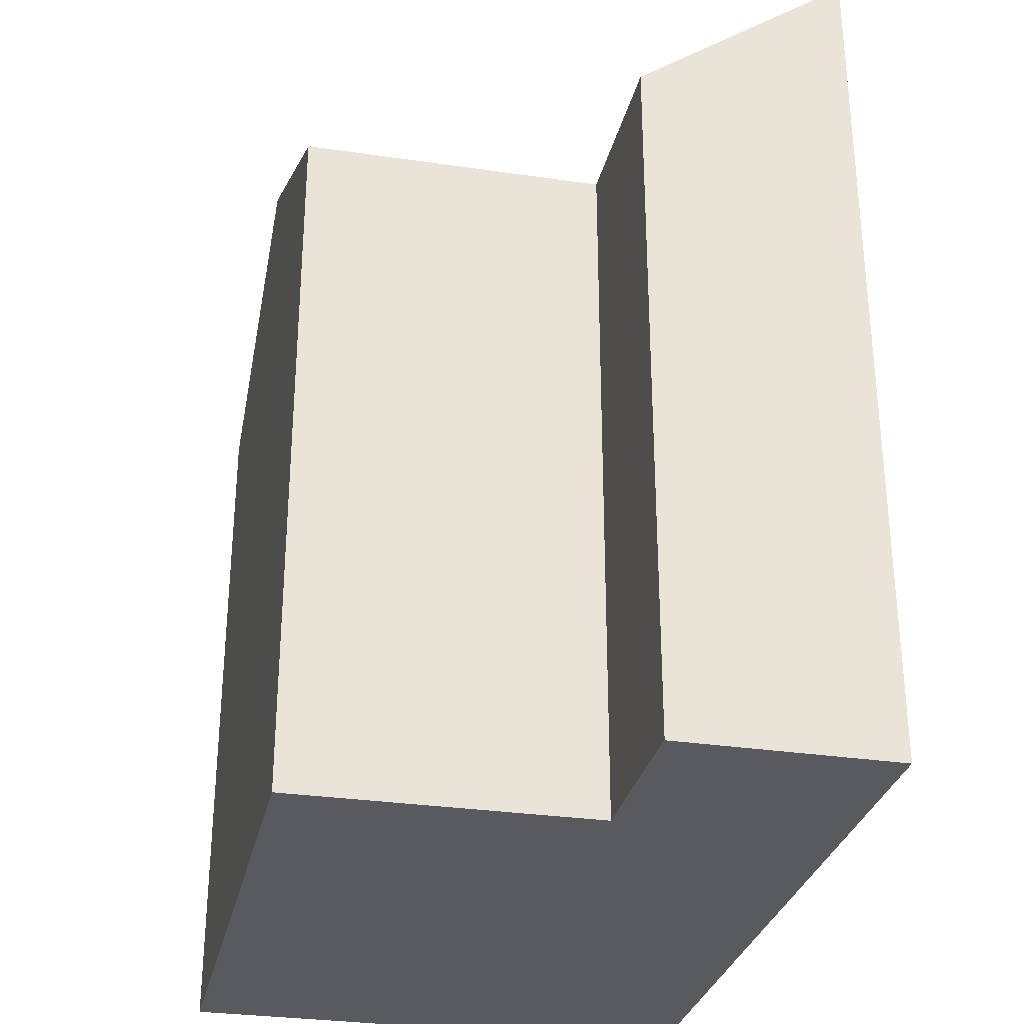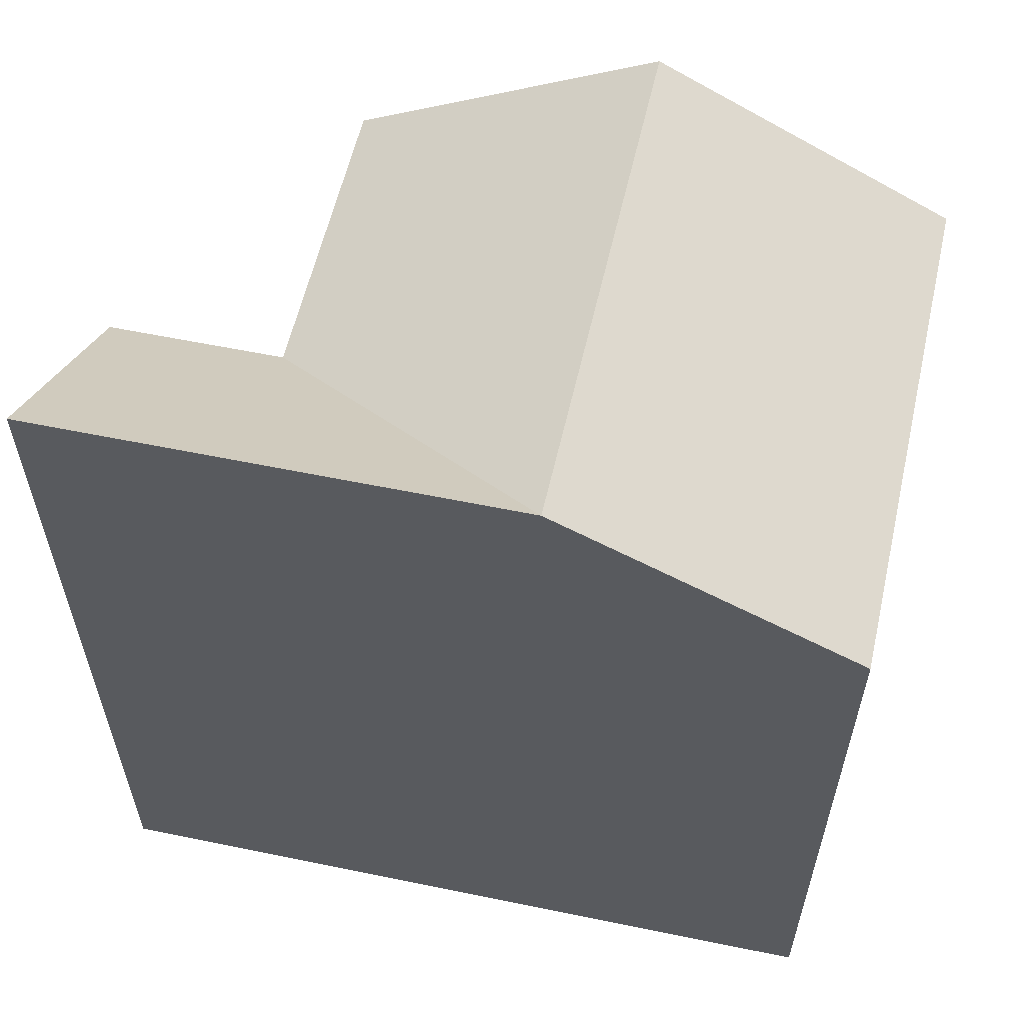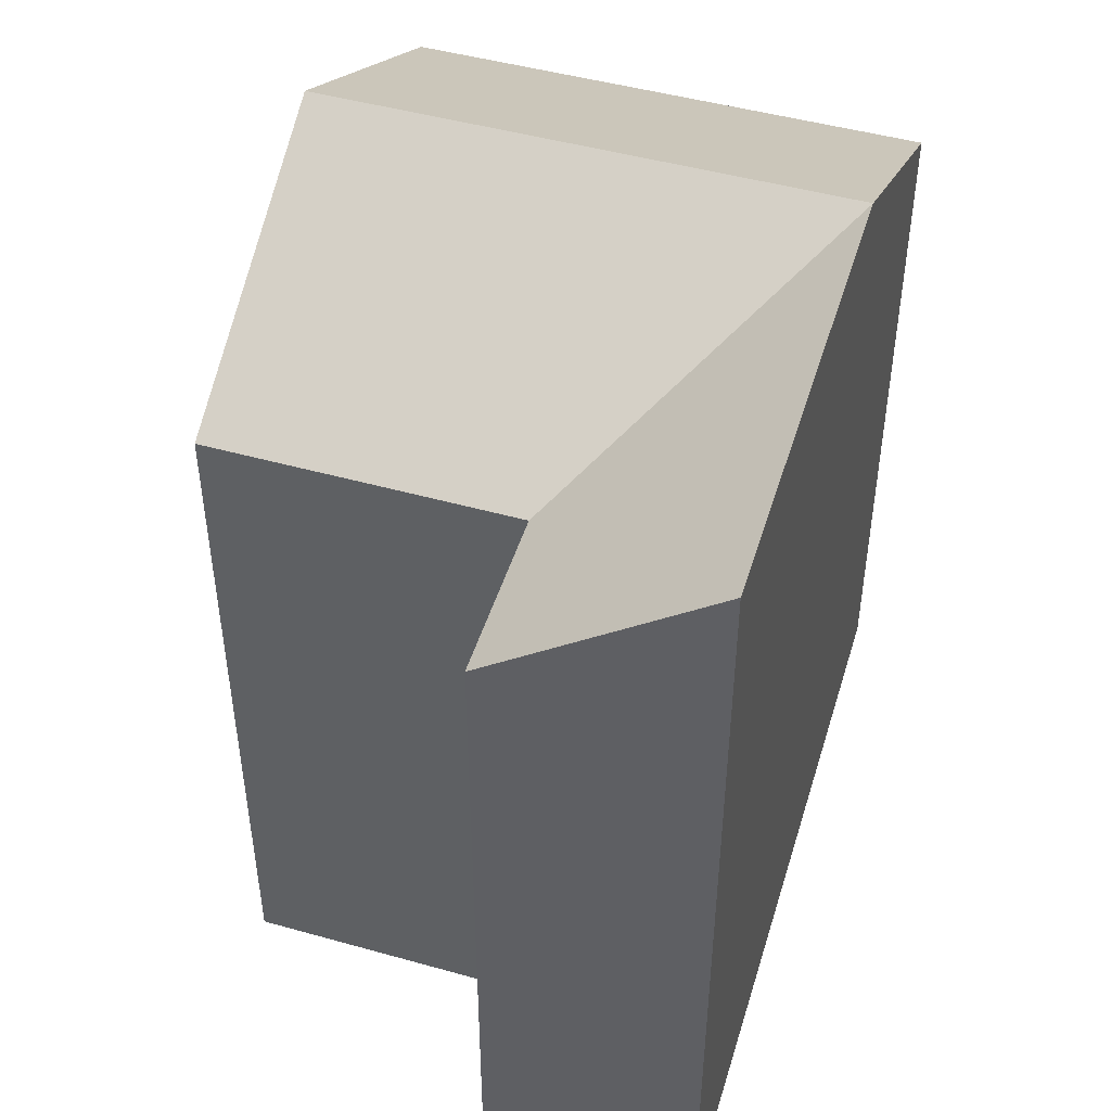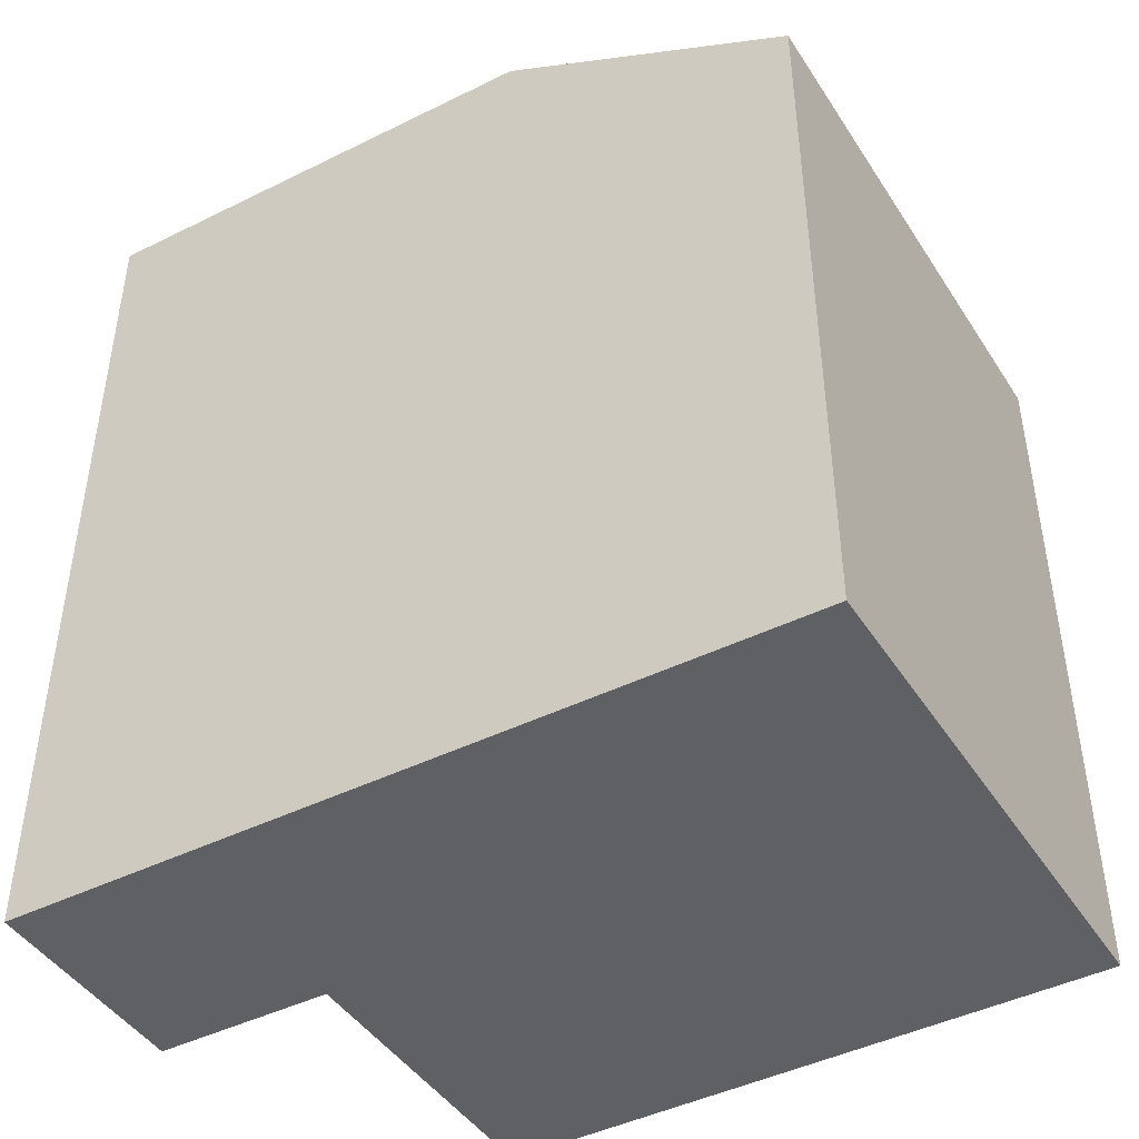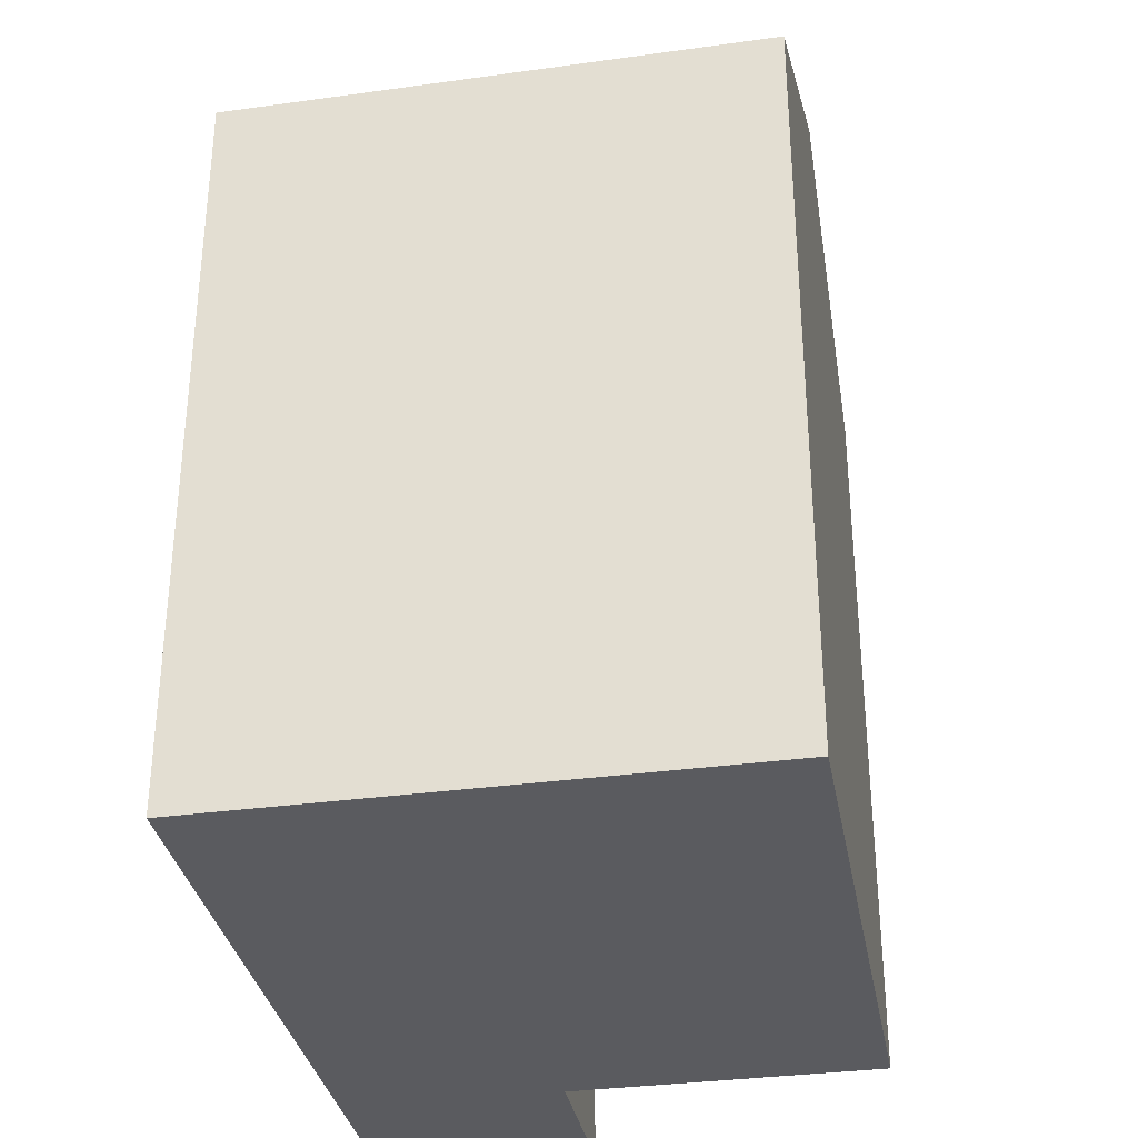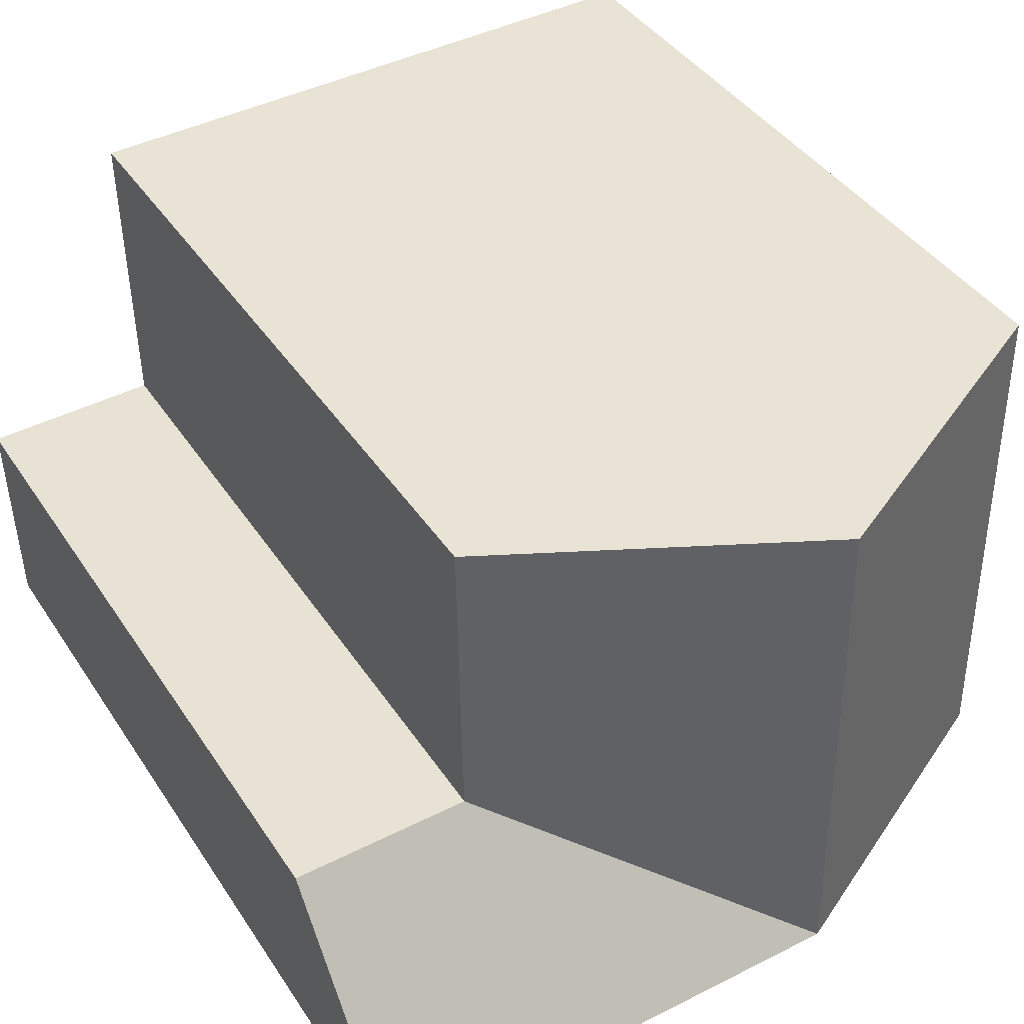
<metadata>
{"format":"obj","ext":"obj","renderer":"f3d","projection":"perspective","resolution":1024,"background":"white","views":[{"elev":-30.6,"azim":79.0,"up":"+Y"},{"elev":58.8,"azim":-166.2,"up":"+Y"},{"elev":47.2,"azim":108.5,"up":"+Y"},{"elev":-44.6,"azim":-148.3,"up":"+Y"},{"elev":-33.0,"azim":-78.3,"up":"+Y"},{"elev":40.9,"azim":149.6,"up":"+Z"}]}
</metadata>
<code>
v  12.26 17.98 -0.3899
v  15.77 3.066e-17 -0.5007
v  12.26 2.384e-17 -0.3893
v  15.77 17.98 -0.5012
v  15.88 14.71 3.946
v  15.88 -2.416e-16 3.946
v  12.33 14.71 4.058
v  12.33 -2.485e-16 4.059
v  0.06995 14.71 4.448
v  0 0 0
v  0.06964 -2.724e-16 4.448
v  0.0003143 14.71 -0.0004655
v  6.132 17.98 -0.1952
v  12.43 14.71 10.27
v  0.1659 -6.487e-16 10.59
v  12.43 -6.289e-16 10.27
v  0.1662 14.71 10.59
v  6.298 17.98 10.43
v  6.201 17.98 4.253
g defaultobject
f 1 2 3
f 2 1 4
f 2 5 6
f 5 2 4
f 6 7 8
f 7 6 5
f 9 10 11
f 10 9 12
f 12 3 10
f 3 12 1
f 1 12 13
f 14 15 16
f 15 14 17
f 17 14 18
f 17 11 15
f 11 17 9
f 8 14 16
f 14 8 7
f 5 1 7
f 1 5 4
f 19 12 9
f 12 19 13
f 13 7 1
f 13 19 7
f 9 18 19
f 18 9 17
f 19 14 7
f 14 19 18
f 6 3 2
f 3 6 8
f 10 8 11
f 8 10 3
f 11 16 15
f 16 11 8

</code>
